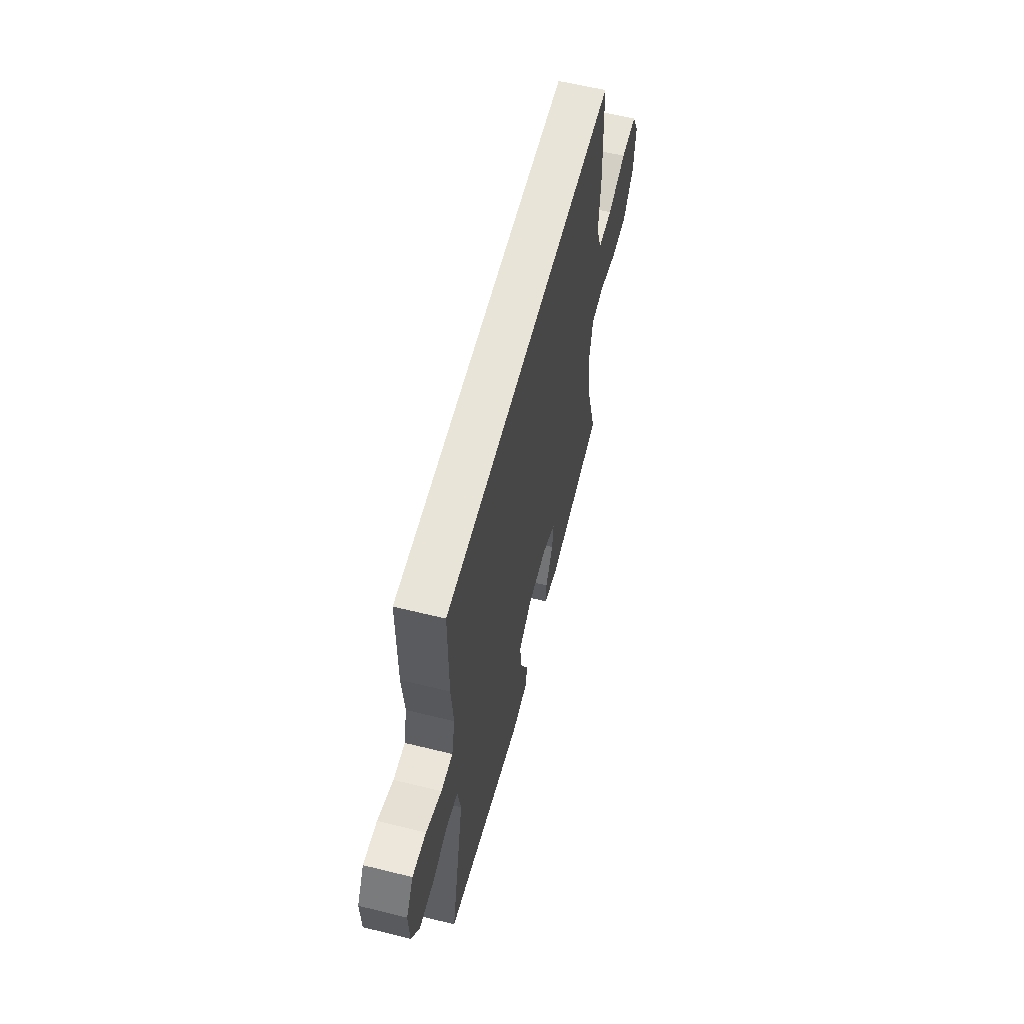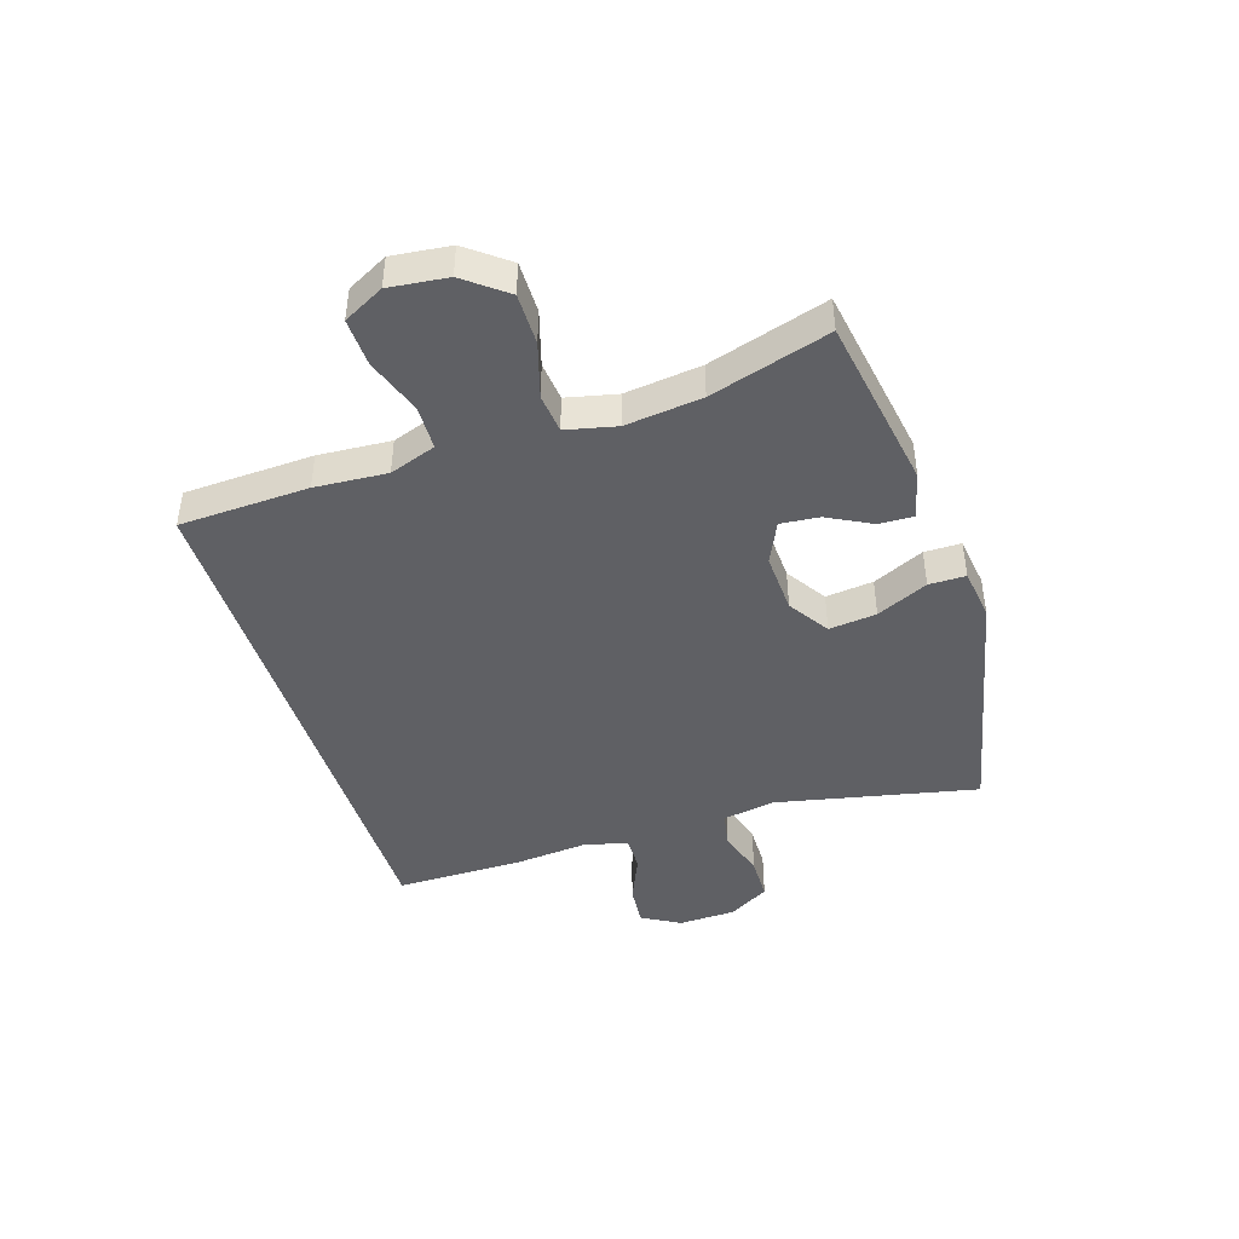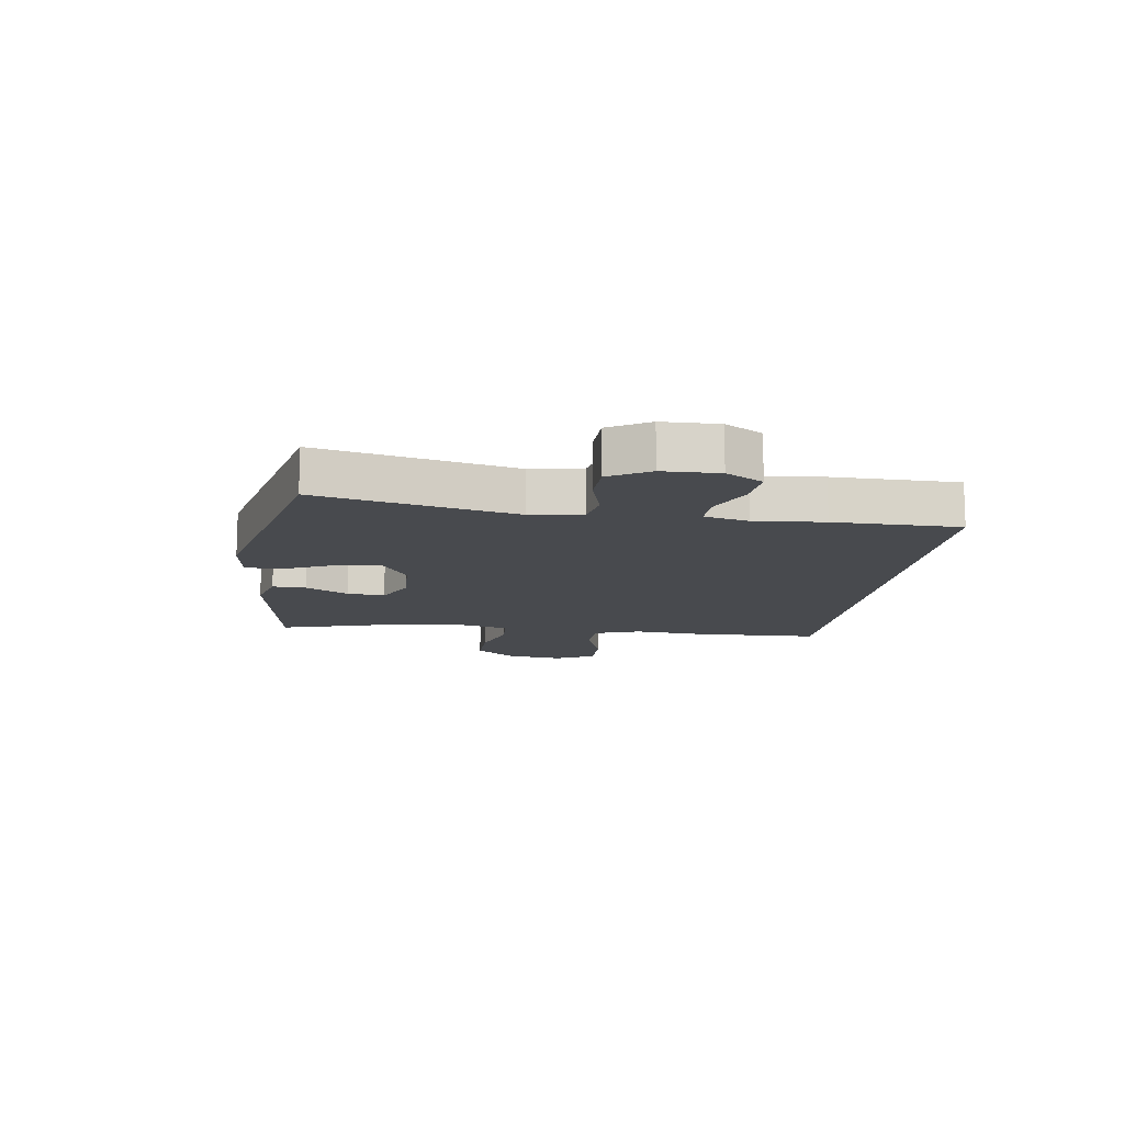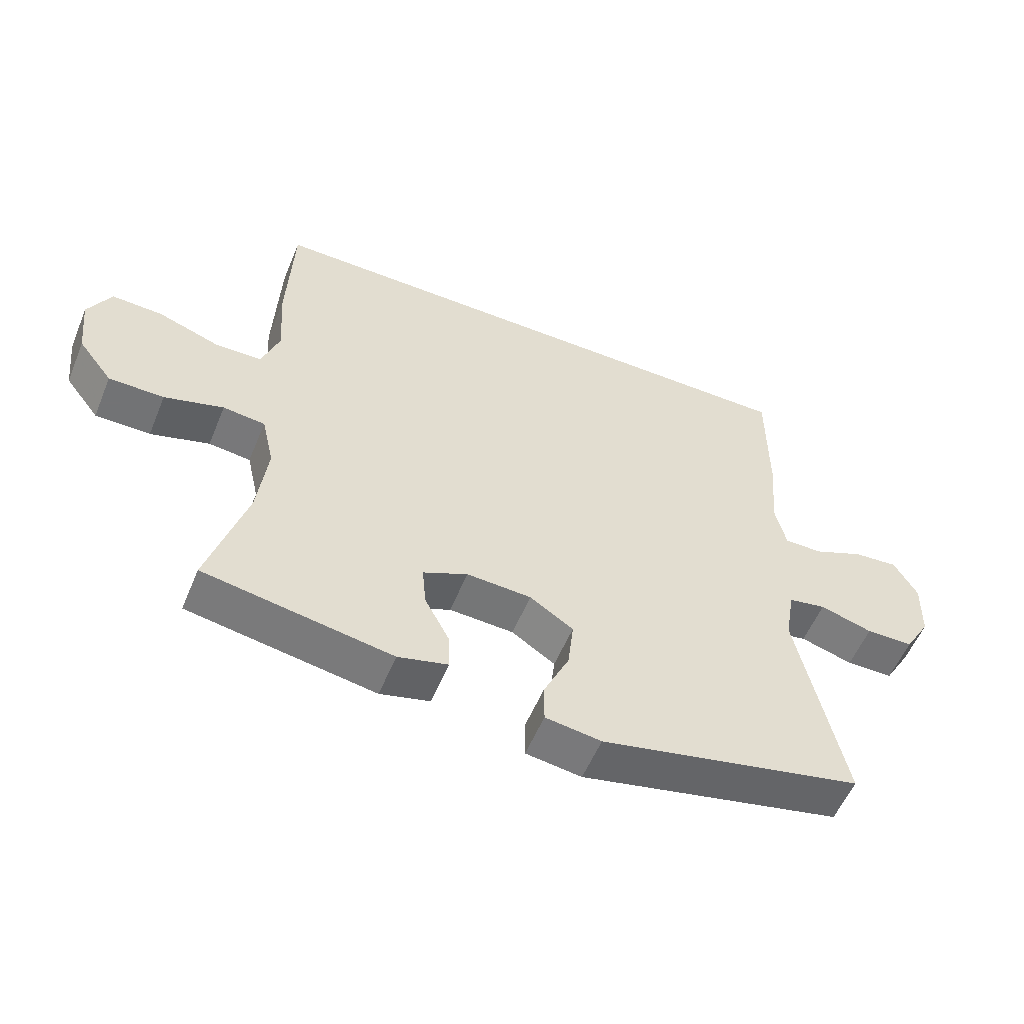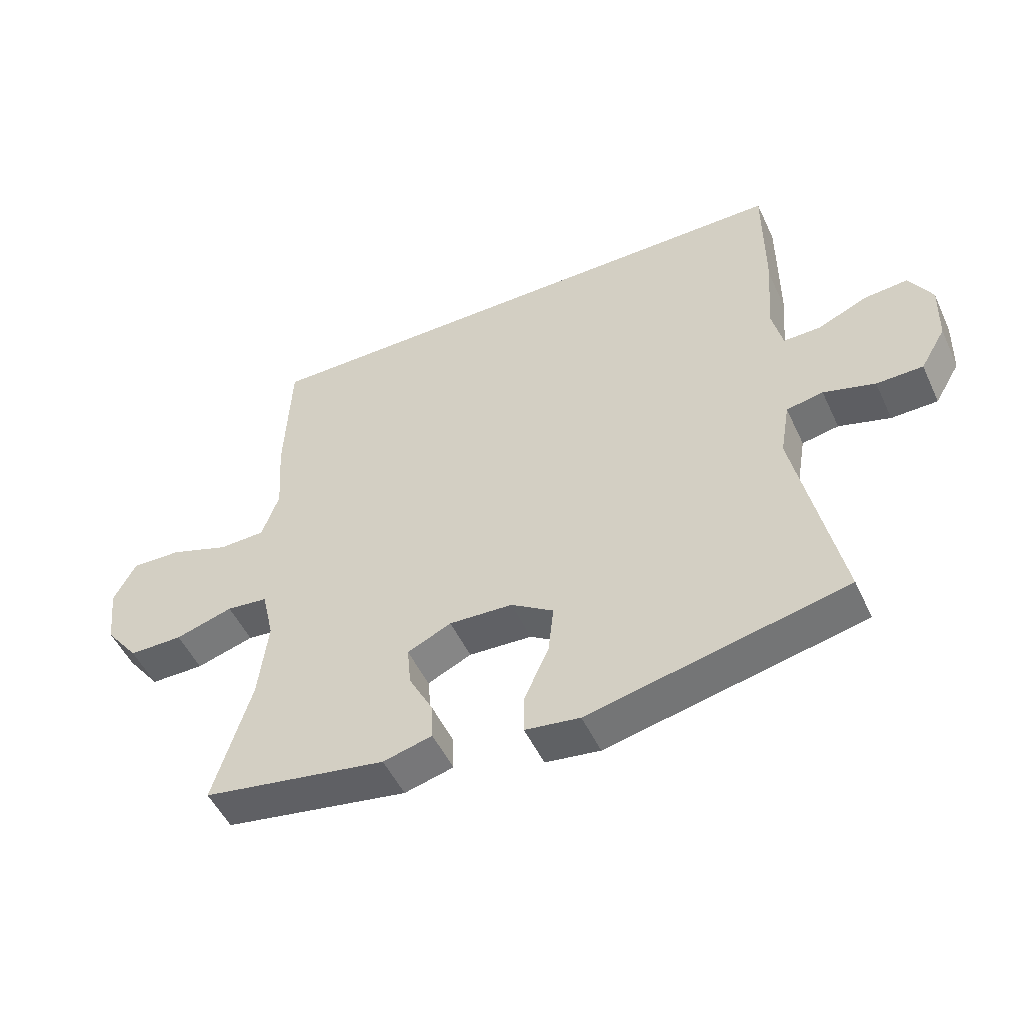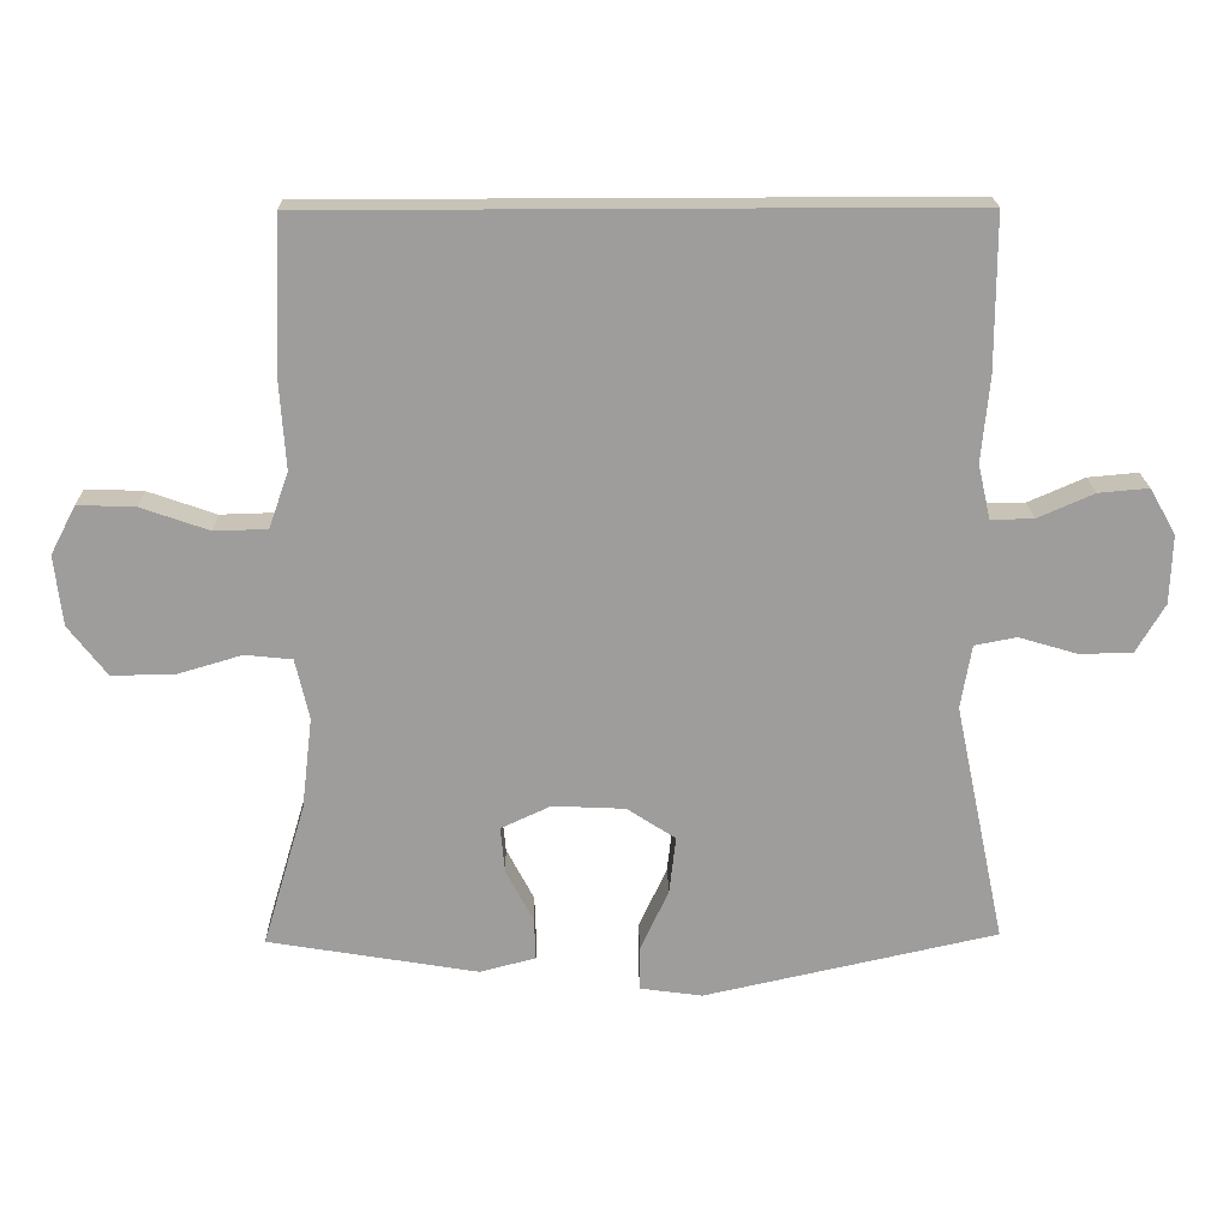
<metadata>
{"format":"obj","ext":"obj","renderer":"f3d","projection":"perspective","resolution":1024,"background":"white","views":[{"elev":59.9,"azim":-75.8,"up":"+Z"},{"elev":-44.4,"azim":107.6,"up":"+Y"},{"elev":-12.8,"azim":-98.5,"up":"+Y"},{"elev":-55.9,"azim":157.6,"up":"+Z"},{"elev":-50.8,"azim":-155.5,"up":"+Z"},{"elev":19.7,"azim":178.7,"up":"+Z"}]}
</metadata>
<code>
v -0.452 0.07 0.5
v 0.441 0.07 0.5
v 0.45 0.07 0.285
v 0.442 0.07 0.165
v 0.469 0.07 0.088
v 0.542 0.07 0.086
v 0.636 0.07 0.119
v 0.715 0.07 0.122
v 0.75 0.07 0.055
v 0.739 0.07 -0.042
v 0.686 0.07 -0.111
v 0.601 0.07 -0.111
v 0.51 0.07 -0.084
v 0.445 0.07 -0.091
v 0.426 0.07 -0.175
v 0.441 0.07 -0.302
v 0.5 0.07 -0.5
v 0.21 0.07 -0.549
v 0.133 0.07 -0.529
v 0.135 0.07 -0.472
v 0.173 0.07 -0.399
v 0.179 0.07 -0.335
v 0.11 0.07 -0.303
v 0.01 0.07 -0.308
v -0.057 0.07 -0.352
v -0.048 0.07 -0.431
v -0.009 0.07 -0.516
v -0.009 0.07 -0.577
v -0.095 0.07 -0.589
v -0.5 0.07 -0.5
v -0.43 0.07 -0.167
v -0.445 0.07 -0.079
v -0.503 0.07 -0.068
v -0.584 0.07 -0.092
v -0.657 0.07 -0.091
v -0.697 0.07 -0.023
v -0.7 0.07 0.072
v -0.664 0.07 0.135
v -0.595 0.07 0.129
v -0.517 0.07 0.095
v -0.458 0.07 0.094
v -0.441 0.07 0.169
v -0.452 0.07 0.287
v -0.452 0 0.5
v 0.441 0 0.5
v 0.45 0 0.285
v 0.442 0 0.165
v 0.469 0 0.088
v 0.542 0 0.086
v 0.636 0 0.119
v 0.715 0 0.122
v 0.75 0 0.055
v 0.739 0 -0.042
v 0.686 0 -0.111
v 0.601 0 -0.111
v 0.51 0 -0.084
v 0.445 0 -0.091
v 0.426 0 -0.175
v 0.441 0 -0.302
v 0.5 0 -0.5
v 0.21 0 -0.549
v 0.133 0 -0.529
v 0.135 0 -0.472
v 0.173 0 -0.399
v 0.179 0 -0.335
v 0.11 0 -0.303
v 0.01 0 -0.308
v -0.057 0 -0.352
v -0.048 0 -0.431
v -0.009 0 -0.516
v -0.009 0 -0.577
v -0.095 0 -0.589
v -0.5 0 -0.5
v -0.43 0 -0.167
v -0.445 0 -0.079
v -0.503 0 -0.068
v -0.584 0 -0.092
v -0.657 0 -0.091
v -0.697 0 -0.023
v -0.7 0 0.072
v -0.664 0 0.135
v -0.595 0 0.129
v -0.517 0 0.095
v -0.458 0 0.094
v -0.441 0 0.169
v -0.452 0 0.287
f 2 3 4
f 1 2 4
f 43 1 4
f 42 43 4
f 41 42 4 5
f 38 39 40
f 37 38 40
f 36 37 40
f 35 36 40
f 34 35 40
f 33 34 40
f 32 33 40 41
f 41 5 6
f 32 41 6
f 31 32 6
f 29 30 31
f 28 29 31
f 27 28 31
f 26 27 31
f 25 26 31
f 24 25 31 6
f 19 20 21
f 18 19 21
f 17 18 21
f 16 17 21
f 15 16 21 22
f 14 15 22 23
f 11 12 13
f 10 11 13
f 9 10 13
f 8 9 13
f 7 8 13
f 6 7 13
f 6 13 14
f 6 14 23 24
f 47 46 45
f 47 45 44
f 47 44 86
f 47 86 85
f 48 47 85 84
f 83 82 81
f 83 81 80
f 83 80 79
f 83 79 78
f 83 78 77
f 83 77 76
f 84 83 76 75
f 49 48 84
f 49 84 75
f 49 75 74
f 74 73 72
f 74 72 71
f 74 71 70
f 74 70 69
f 74 69 68
f 49 74 68 67
f 64 63 62
f 64 62 61
f 64 61 60
f 64 60 59
f 65 64 59 58
f 66 65 58 57
f 56 55 54
f 56 54 53
f 56 53 52
f 56 52 51
f 56 51 50
f 56 50 49
f 57 56 49
f 67 66 57 49
f 1 44 45 2
f 2 45 46 3
f 3 46 47 4
f 4 47 48 5
f 5 48 49 6
f 6 49 50 7
f 7 50 51 8
f 8 51 52 9
f 9 52 53 10
f 10 53 54 11
f 11 54 55 12
f 12 55 56 13
f 13 56 57 14
f 14 57 58 15
f 15 58 59 16
f 16 59 60 17
f 17 60 61 18
f 18 61 62 19
f 19 62 63 20
f 20 63 64 21
f 21 64 65 22
f 22 65 66 23
f 23 66 67 24
f 24 67 68 25
f 25 68 69 26
f 26 69 70 27
f 27 70 71 28
f 28 71 72 29
f 29 72 73 30
f 30 73 74 31
f 31 74 75 32
f 32 75 76 33
f 33 76 77 34
f 34 77 78 35
f 35 78 79 36
f 36 79 80 37
f 37 80 81 38
f 38 81 82 39
f 39 82 83 40
f 40 83 84 41
f 41 84 85 42
f 42 85 86 43
f 43 86 44 1

</code>
